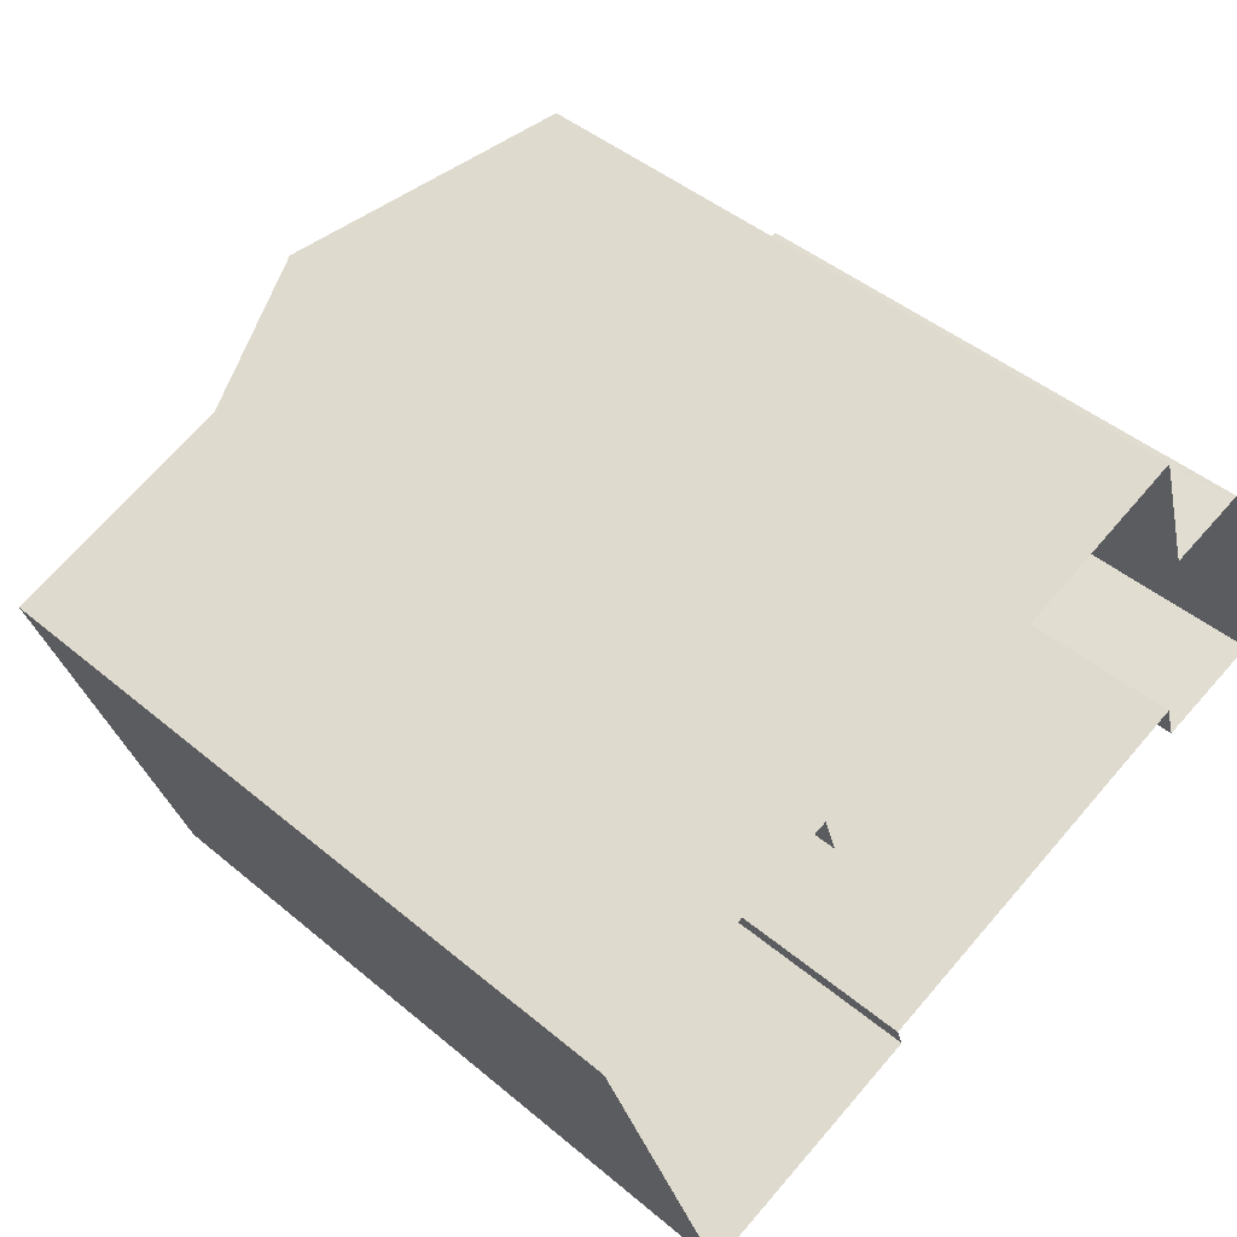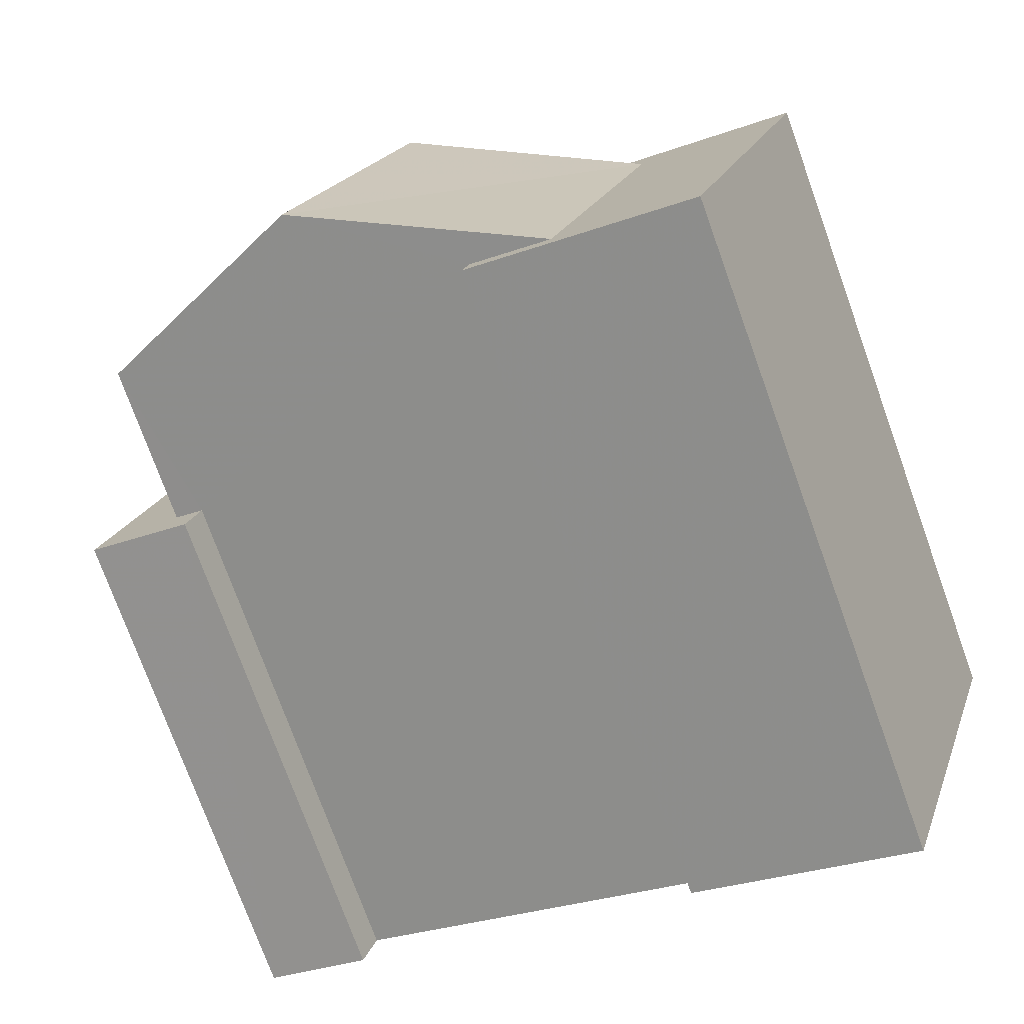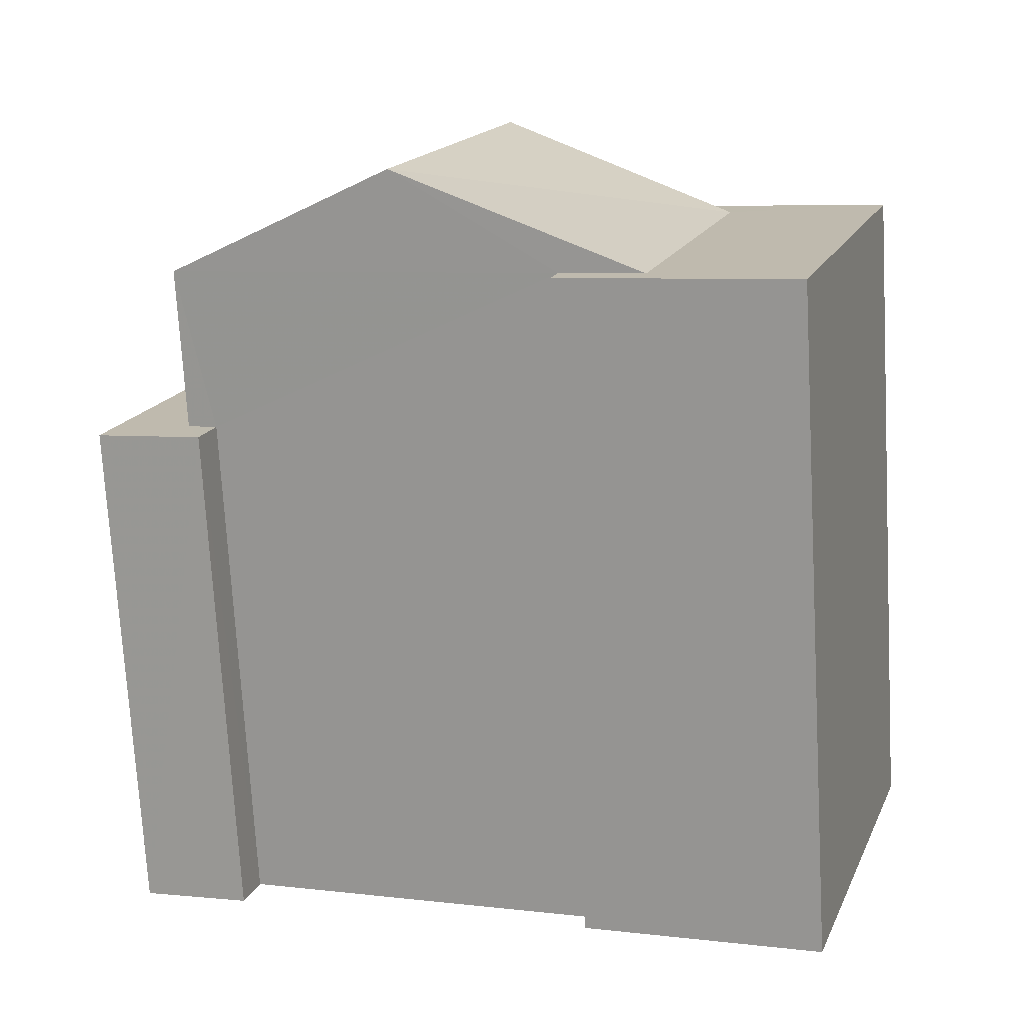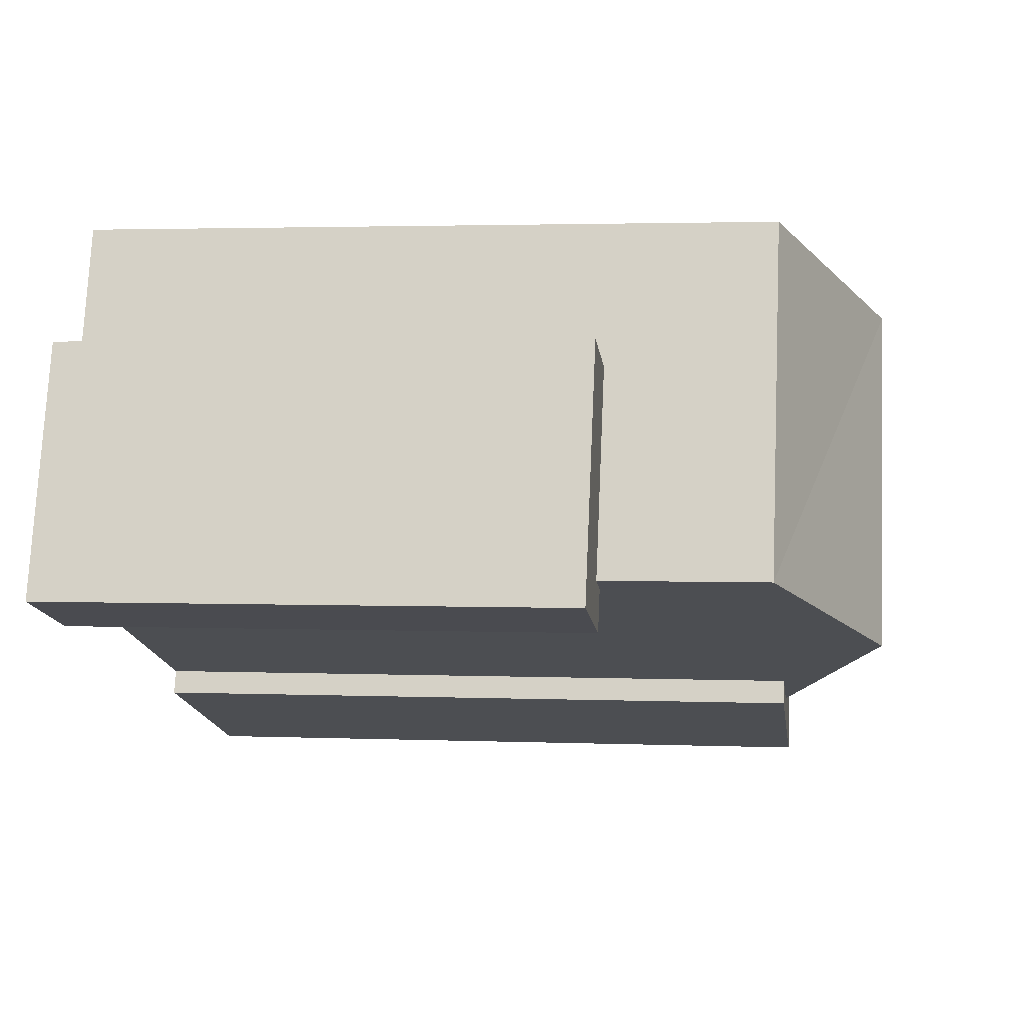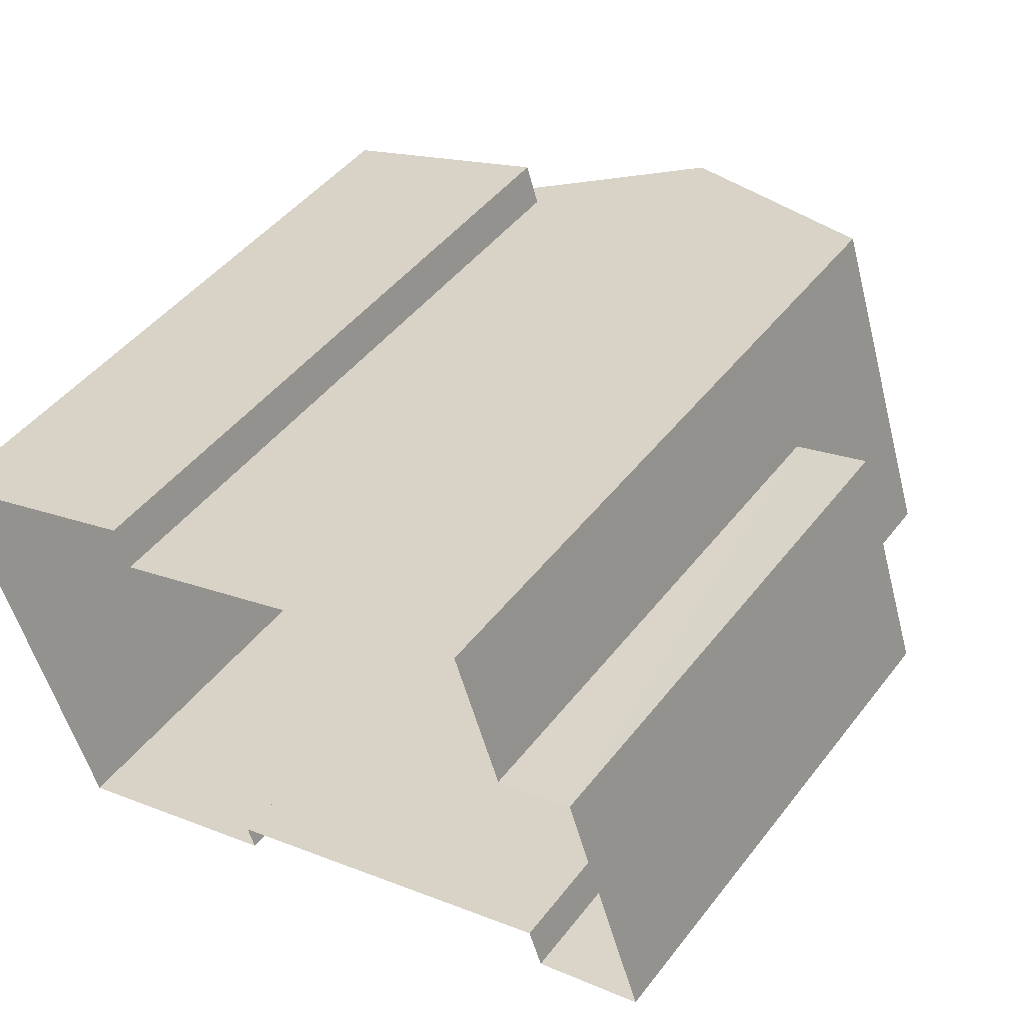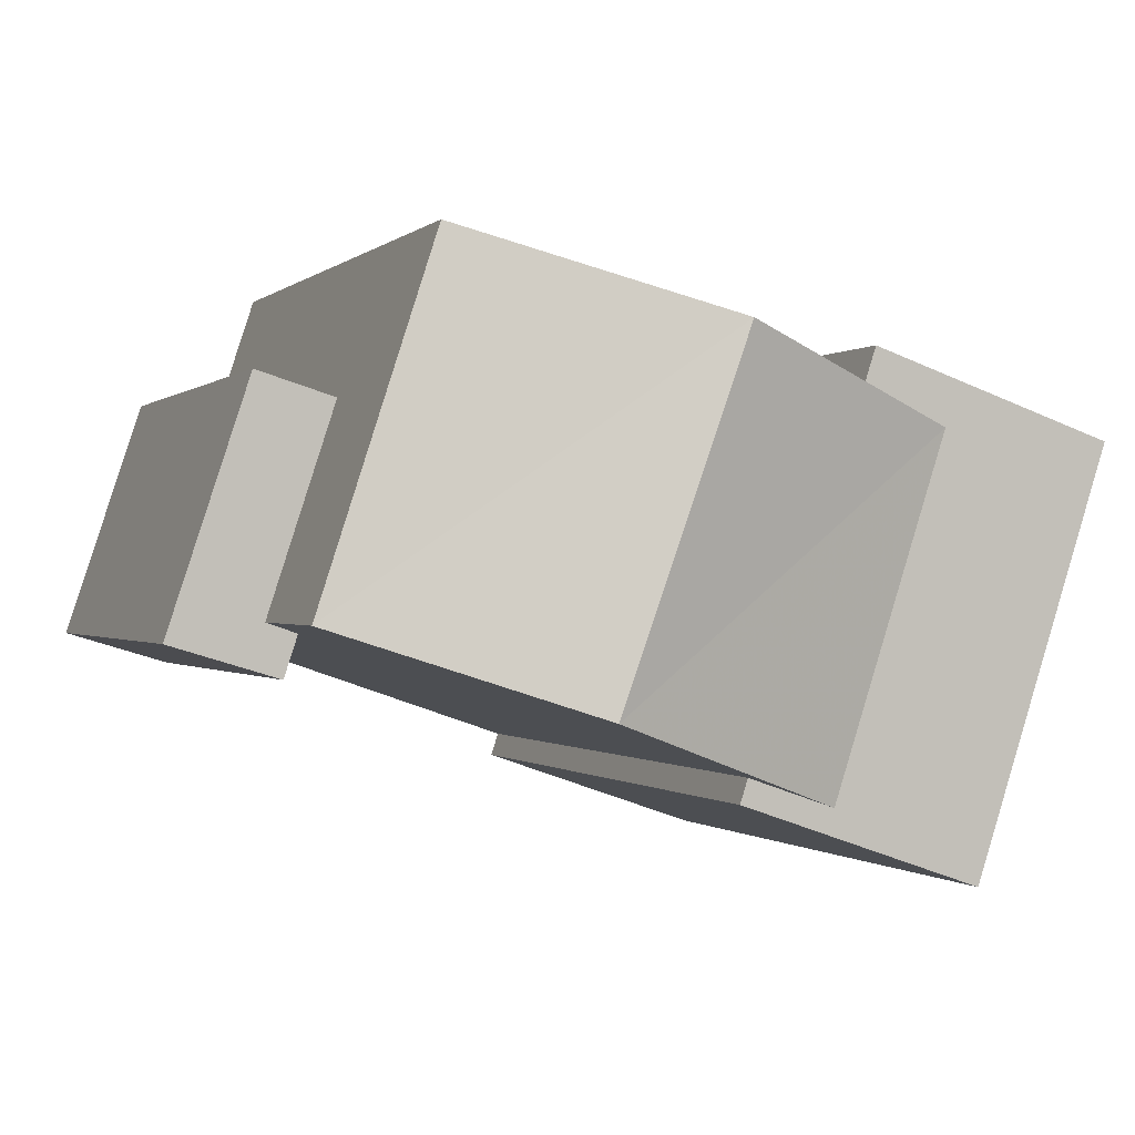
<metadata>
{"format":"obj","ext":"obj","renderer":"f3d","projection":"perspective","resolution":1024,"background":"white","views":[{"elev":45.3,"azim":134.0,"up":"+Y"},{"elev":-75.9,"azim":19.9,"up":"+Y"},{"elev":-73.9,"azim":3.3,"up":"+Y"},{"elev":2.3,"azim":-81.8,"up":"+Y"},{"elev":46.5,"azim":-144.5,"up":"+Y"},{"elev":-0.3,"azim":-20.2,"up":"+Y"}]}
</metadata>
<code>
v -5339 -3.628e+04 2.816
v -5339 -3.628e+04 2.816
v -5334 -3.628e+04 2.815
v -5340 -3.628e+04 2.816
v -5340 -3.629e+04 2.815
v -5341 -3.629e+04 2.815
v -5334 -3.628e+04 2.815
v -5331 -3.628e+04 2.815
v -5333 -3.629e+04 2.813
v -5340 -3.629e+04 2.815
v -5335 -3.629e+04 2.814
v -5336 -3.629e+04 2.814
v -5340 -3.629e+04 8.859
v -5340 -3.629e+04 8.859
v -5341 -3.629e+04 8.859
v -5340 -3.628e+04 8.86
v -5340 -3.629e+04 8.859
v -5339 -3.628e+04 8.86
v -5335 -3.629e+04 10.76
v -5333 -3.628e+04 10.76
v -5337 -3.629e+04 11.95
v -5336 -3.628e+04 11.96
v -5340 -3.629e+04 10.76
v -5339 -3.628e+04 10.77
v -5335 -3.629e+04 10.76
v -5336 -3.629e+04 10.76
v -5333 -3.629e+04 10.76
v -5334 -3.628e+04 10.76
v -5334 -3.628e+04 10.76
v -5331 -3.628e+04 10.76
f 1 2 3
f 4 1 5
f 5 6 4
f 7 8 3
f 8 9 3
f 5 10 6
f 11 9 12
f 11 5 1
f 3 11 1
f 3 9 11
f 13 14 15
f 15 14 16
f 13 17 14
f 16 14 18
f 19 20 21
f 20 22 21
f 21 22 23
f 23 22 24
f 25 26 19
f 26 27 19
f 28 20 29
f 29 20 30
f 20 27 30
f 19 27 20
f 13 15 6
f 10 13 6
f 15 4 6
f 15 16 4
f 18 4 16
f 18 1 4
f 5 13 10
f 5 17 13
f 23 17 25
f 25 17 11
f 23 14 17
f 11 17 5
f 22 20 28
f 24 22 28
f 21 23 25
f 19 21 25
f 14 23 18
f 1 18 2
f 2 18 24
f 18 23 24
f 28 2 24
f 28 3 2
f 27 26 12
f 9 27 12
f 28 29 7
f 3 28 7
f 11 12 26
f 25 11 26
f 30 8 7
f 29 30 7
f 27 9 8
f 30 27 8

</code>
